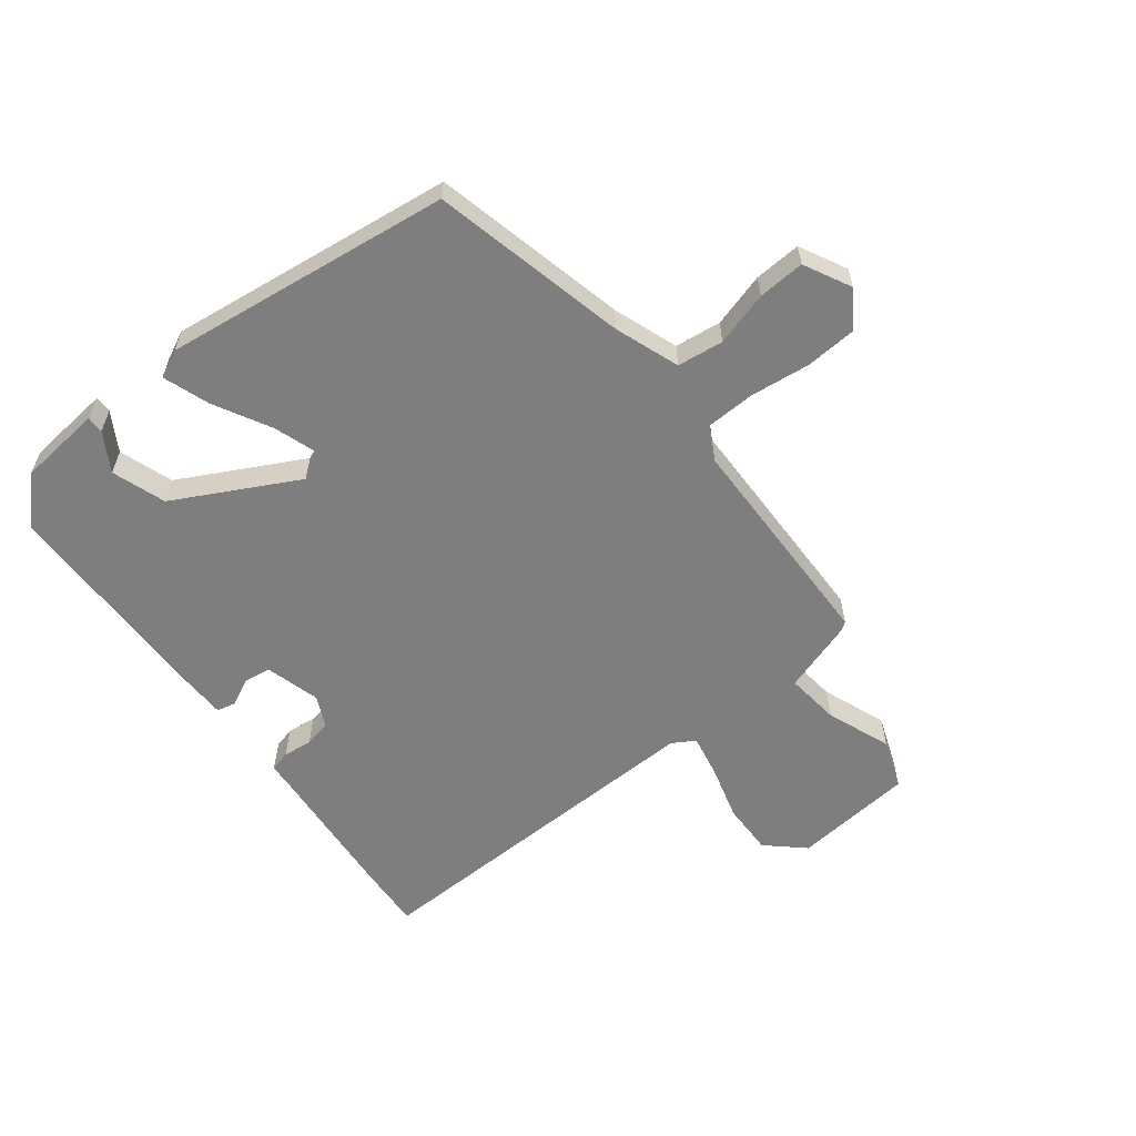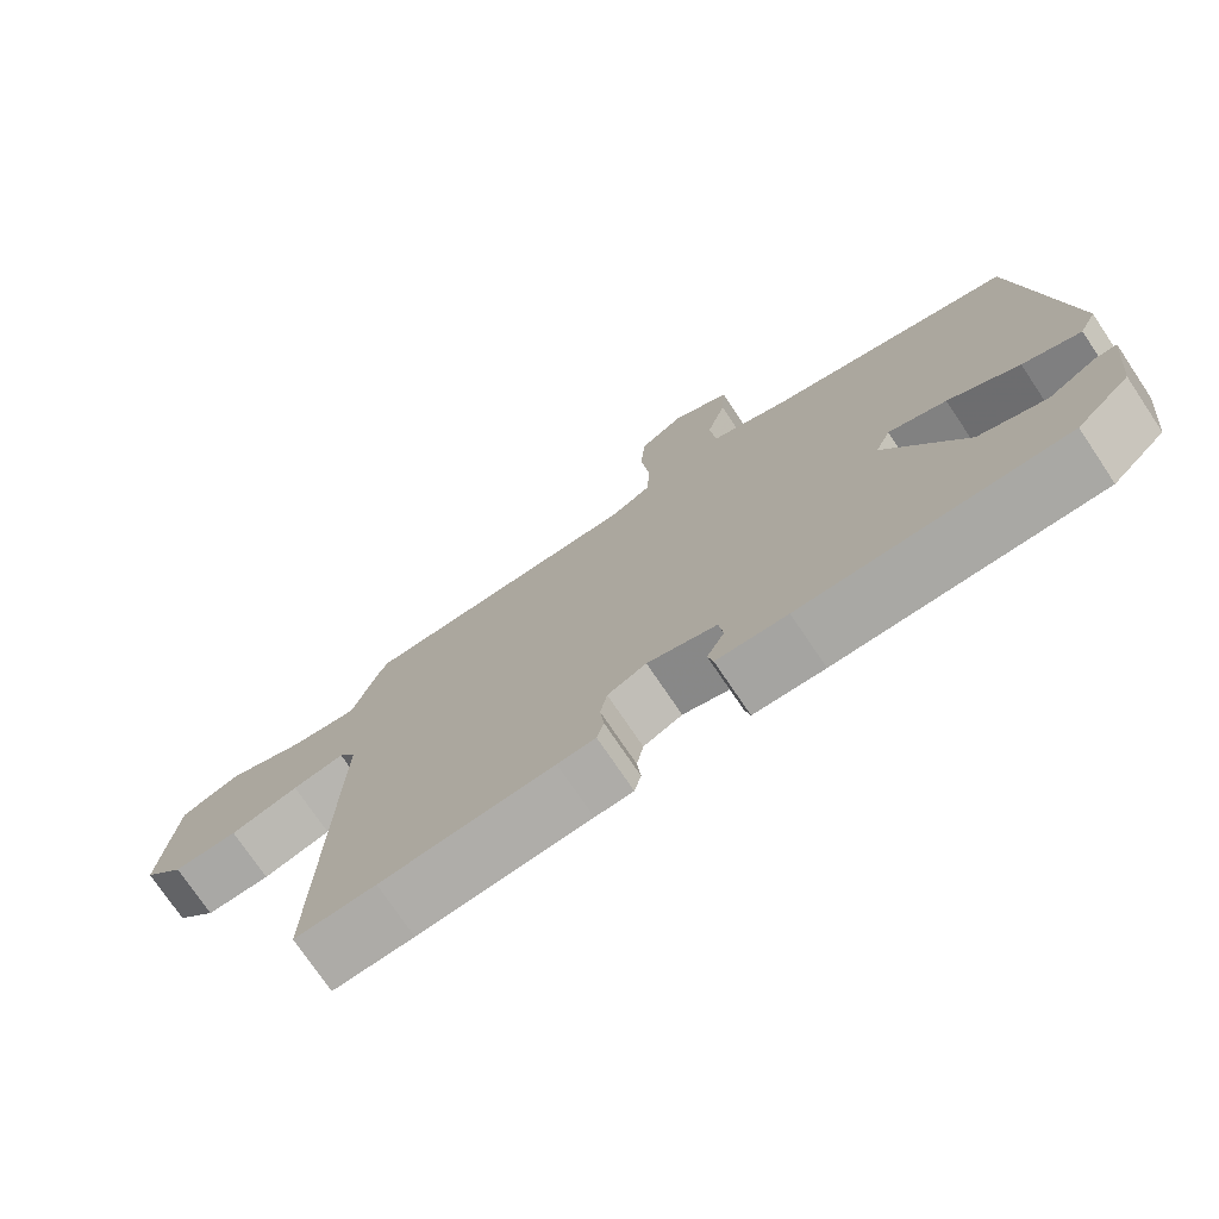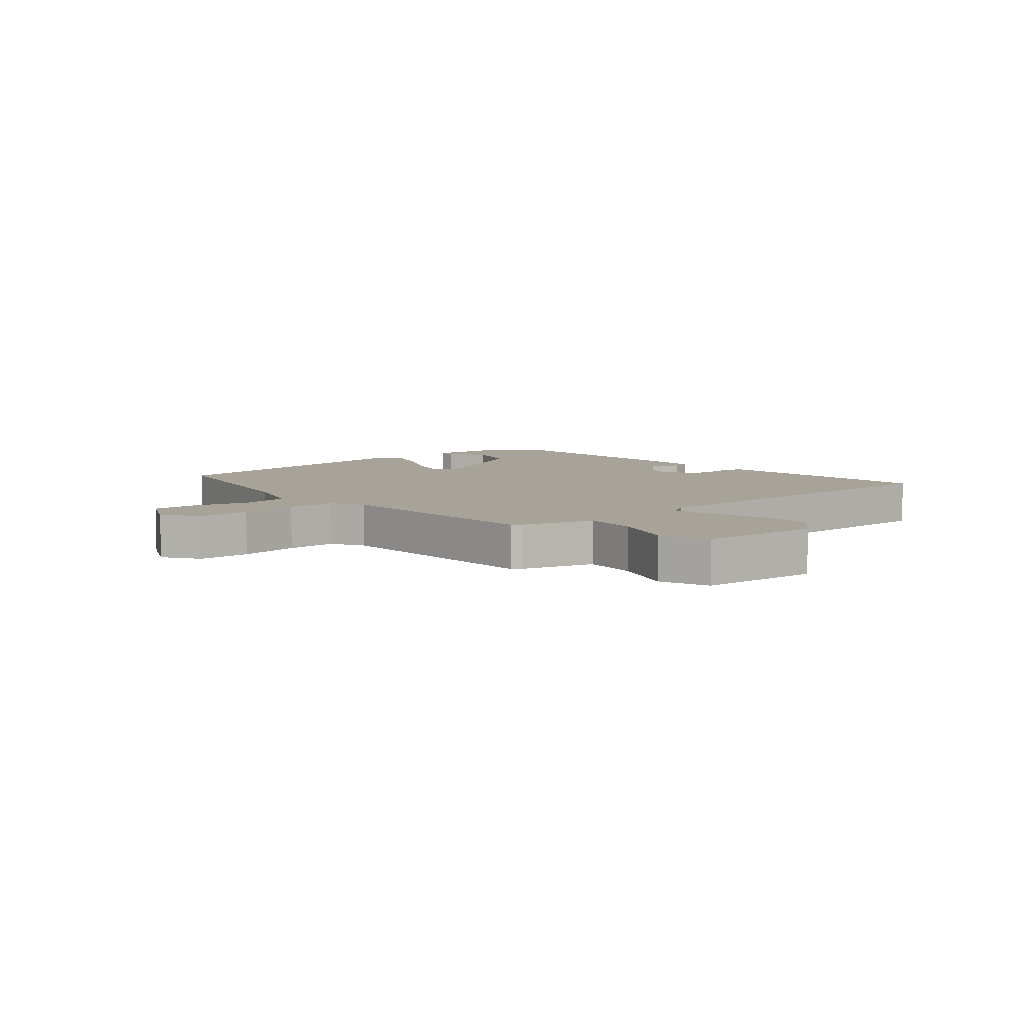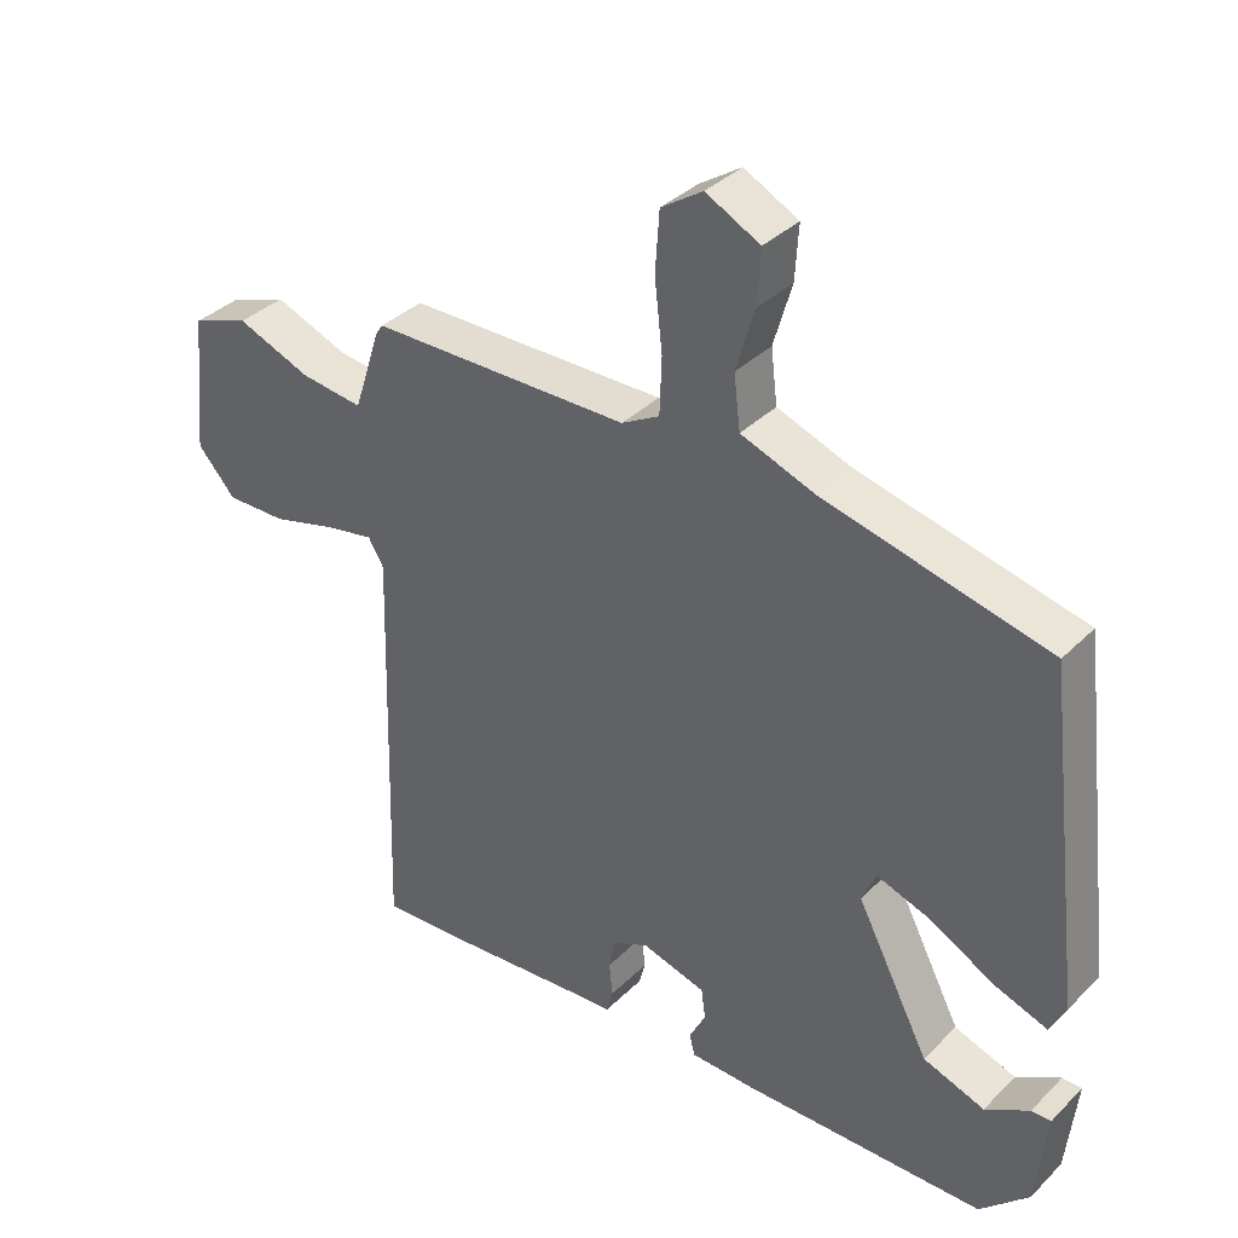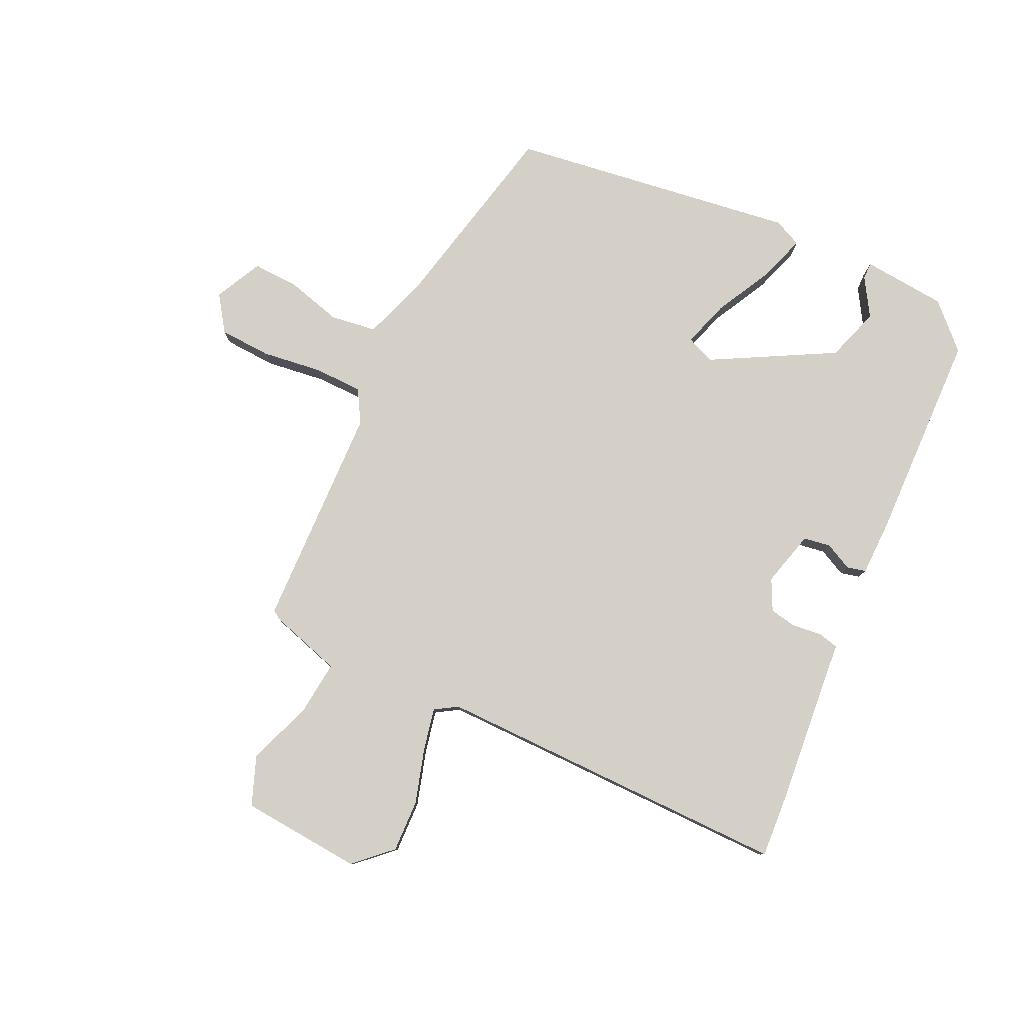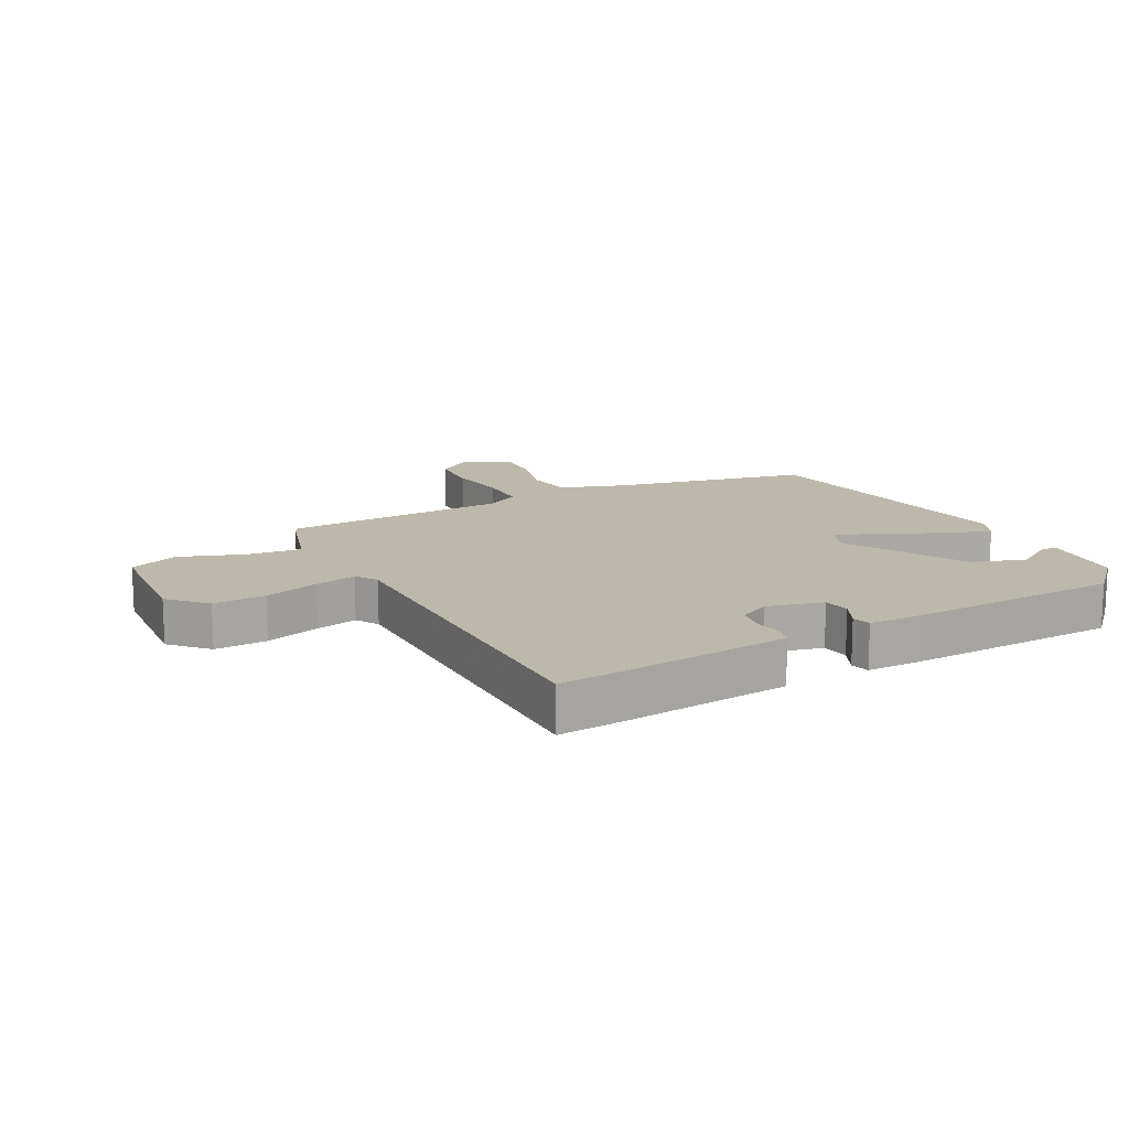
<metadata>
{"format":"obj","ext":"obj","renderer":"f3d","projection":"perspective","resolution":1024,"background":"white","views":[{"elev":-59.5,"azim":-52.5,"up":"+Y"},{"elev":-74.6,"azim":-146.1,"up":"+Z"},{"elev":6.9,"azim":47.9,"up":"+Y"},{"elev":35.8,"azim":-141.8,"up":"+Z"},{"elev":79.9,"azim":114.1,"up":"+Y"},{"elev":14.7,"azim":150.7,"up":"+Y"}]}
</metadata>
<code>
v 0.504 0.07 0.449
v 0.514 0.07 0.434
v 0.552 0.07 0.317
v 0.641 0.07 0.328
v 0.746 0.07 0.369
v 0.827 0.07 0.34
v 0.847 0.07 0.142
v 0.793 0.07 0.082
v 0.707 0.07 0.083
v 0.616 0.07 0.108
v 0.547 0.07 0.121
v 0.525 0.07 0.084
v 0.541 0.07 -0.502
v 0.435 0.07 -0.497
v 0.209 0.07 -0.48
v 0.159 0.07 -0.477
v 0.15 0.07 -0.443
v 0.155 0.07 -0.395
v 0.146 0.07 -0.351
v 0.095 0.07 -0.327
v 0.004 0.07 -0.353
v -0.002 0.07 -0.397
v 0.021 0.07 -0.442
v 0.014 0.07 -0.473
v -0.079 0.07 -0.476
v -0.425 0.07 -0.473
v -0.495 0.07 -0.405
v -0.51 0.07 -0.267
v -0.482 0.07 -0.267
v -0.419 0.07 -0.304
v -0.331 0.07 -0.273
v -0.227 0.07 -0.072
v -0.247 0.07 -0.026
v -0.323 0.07 -0.052
v -0.416 0.07 -0.103
v -0.492 0.07 -0.13
v -0.514 0.07 -0.085
v -0.457 0.07 0.388
v -0.137 0.07 0.465
v -0.031 0.07 0.504
v -0.022 0.07 0.58
v -0.048 0.07 0.669
v -0.053 0.07 0.746
v 0.024 0.07 0.786
v 0.083 0.07 0.747
v 0.089 0.07 0.662
v 0.078 0.07 0.563
v 0.081 0.07 0.483
v 0.135 0.07 0.453
v 0.504 0 0.449
v 0.514 0 0.434
v 0.552 0 0.317
v 0.641 0 0.328
v 0.746 0 0.369
v 0.827 0 0.34
v 0.847 0 0.142
v 0.793 0 0.082
v 0.707 0 0.083
v 0.616 0 0.108
v 0.547 0 0.121
v 0.525 0 0.084
v 0.541 0 -0.502
v 0.435 0 -0.497
v 0.209 0 -0.48
v 0.159 0 -0.477
v 0.15 0 -0.443
v 0.155 0 -0.395
v 0.146 0 -0.351
v 0.095 0 -0.327
v 0.004 0 -0.353
v -0.002 0 -0.397
v 0.021 0 -0.442
v 0.014 0 -0.473
v -0.079 0 -0.476
v -0.425 0 -0.473
v -0.495 0 -0.405
v -0.51 0 -0.267
v -0.482 0 -0.267
v -0.419 0 -0.304
v -0.331 0 -0.273
v -0.227 0 -0.072
v -0.247 0 -0.026
v -0.323 0 -0.052
v -0.416 0 -0.103
v -0.492 0 -0.13
v -0.514 0 -0.085
v -0.457 0 0.388
v -0.137 0 0.465
v -0.031 0 0.504
v -0.022 0 0.58
v -0.048 0 0.669
v -0.053 0 0.746
v 0.024 0 0.786
v 0.083 0 0.747
v 0.089 0 0.662
v 0.078 0 0.563
v 0.081 0 0.483
v 0.135 0 0.453
f 44 45 46 47
f 44 47 48
f 41 42 43 44
f 40 41 44 48
f 39 40 48 49
f 37 38 39 49
f 34 35 36 37
f 33 34 37 49
f 27 28 29 30
f 27 30 31
f 26 27 31
f 25 26 31 32
f 22 23 24 25
f 21 22 25 32
f 15 16 17 18
f 15 18 19
f 12 13 14 15
f 12 15 19
f 11 12 19 20
f 7 8 9 10
f 7 10 11
f 4 5 6 7
f 3 4 7 11
f 21 32 33 49
f 11 20 21 49
f 3 11 49
f 1 2 3 49
f 96 95 94 93
f 97 96 93
f 93 92 91 90
f 97 93 90 89
f 98 97 89 88
f 98 88 87 86
f 86 85 84 83
f 98 86 83 82
f 79 78 77 76
f 80 79 76
f 80 76 75
f 81 80 75 74
f 74 73 72 71
f 81 74 71 70
f 67 66 65 64
f 68 67 64
f 64 63 62 61
f 68 64 61
f 69 68 61 60
f 59 58 57 56
f 60 59 56
f 56 55 54 53
f 60 56 53 52
f 98 82 81 70
f 98 70 69 60
f 98 60 52
f 98 52 51 50
f 1 50 51 2
f 2 51 52 3
f 3 52 53 4
f 4 53 54 5
f 5 54 55 6
f 6 55 56 7
f 7 56 57 8
f 8 57 58 9
f 9 58 59 10
f 10 59 60 11
f 11 60 61 12
f 12 61 62 13
f 13 62 63 14
f 14 63 64 15
f 15 64 65 16
f 16 65 66 17
f 17 66 67 18
f 18 67 68 19
f 19 68 69 20
f 20 69 70 21
f 21 70 71 22
f 22 71 72 23
f 23 72 73 24
f 24 73 74 25
f 25 74 75 26
f 26 75 76 27
f 27 76 77 28
f 28 77 78 29
f 29 78 79 30
f 30 79 80 31
f 31 80 81 32
f 32 81 82 33
f 33 82 83 34
f 34 83 84 35
f 35 84 85 36
f 36 85 86 37
f 37 86 87 38
f 38 87 88 39
f 39 88 89 40
f 40 89 90 41
f 41 90 91 42
f 42 91 92 43
f 43 92 93 44
f 44 93 94 45
f 45 94 95 46
f 46 95 96 47
f 47 96 97 48
f 48 97 98 49
f 49 98 50 1

</code>
